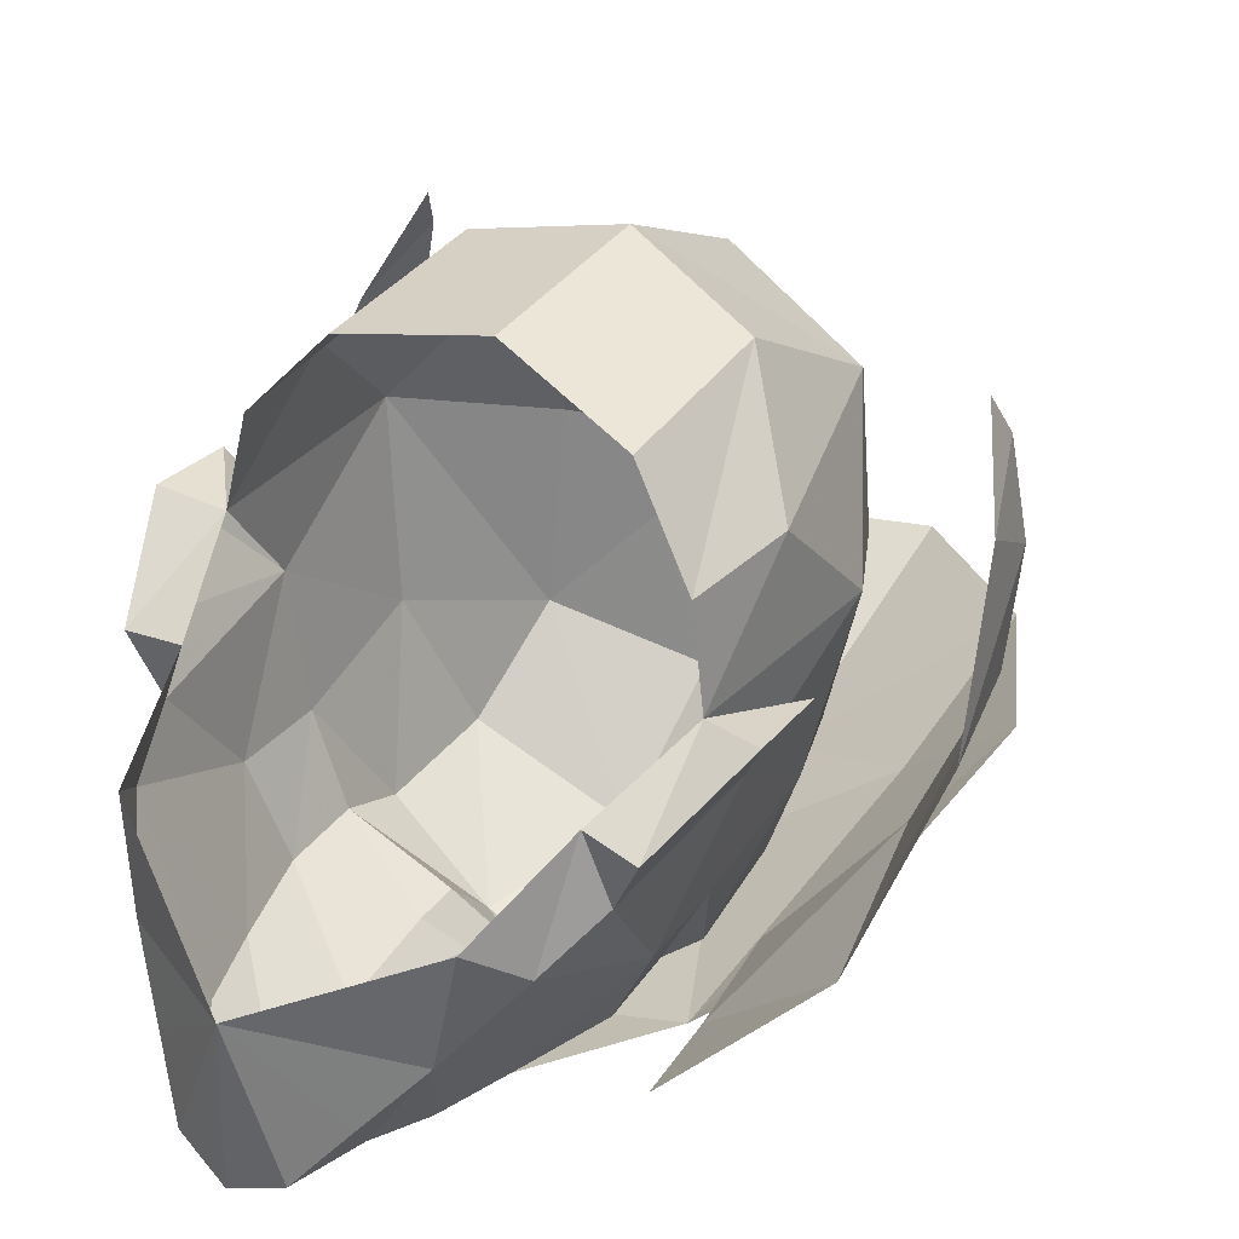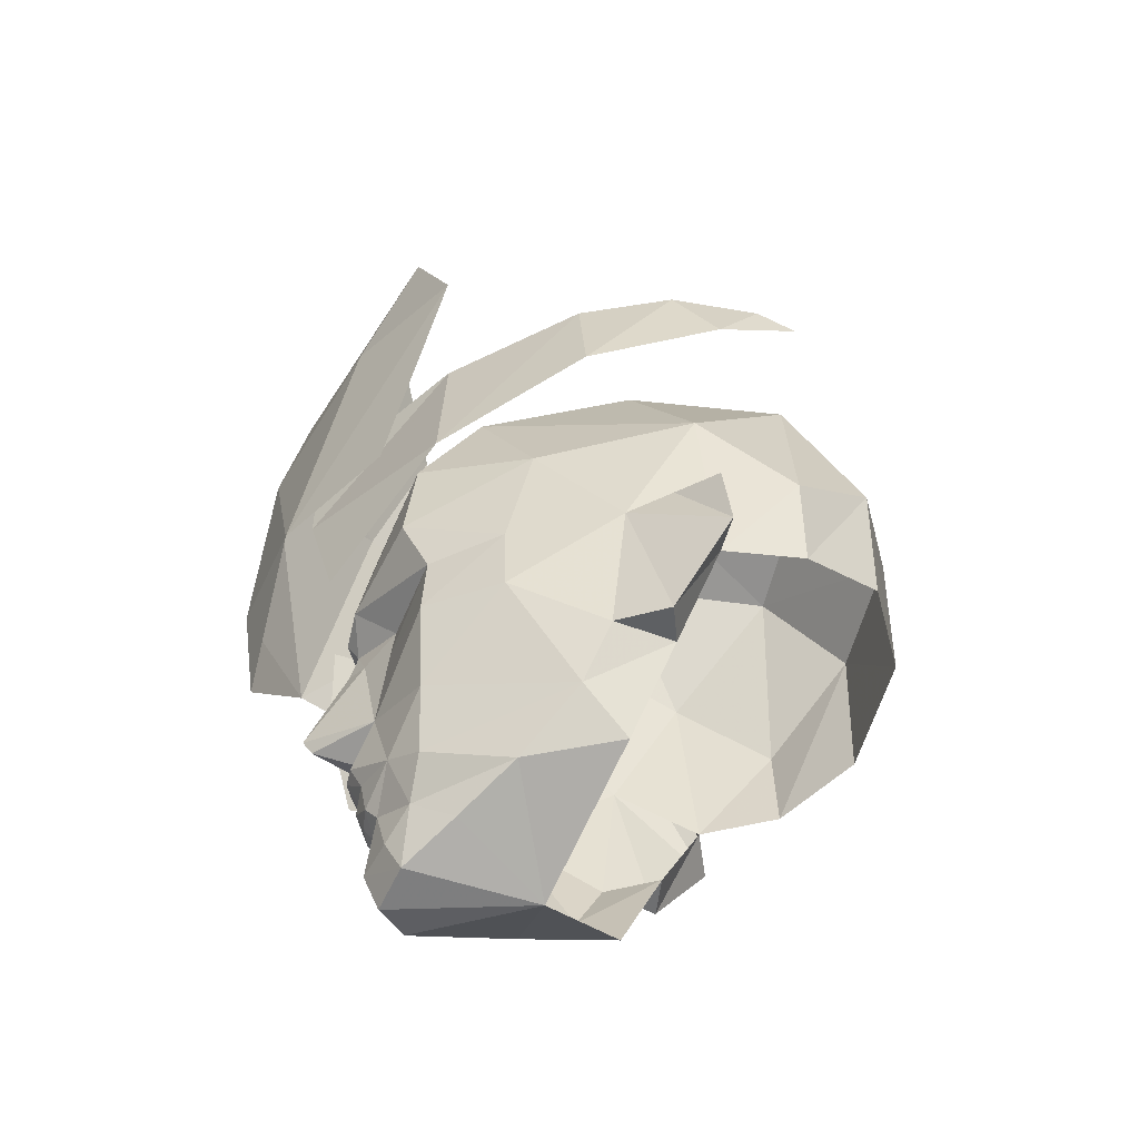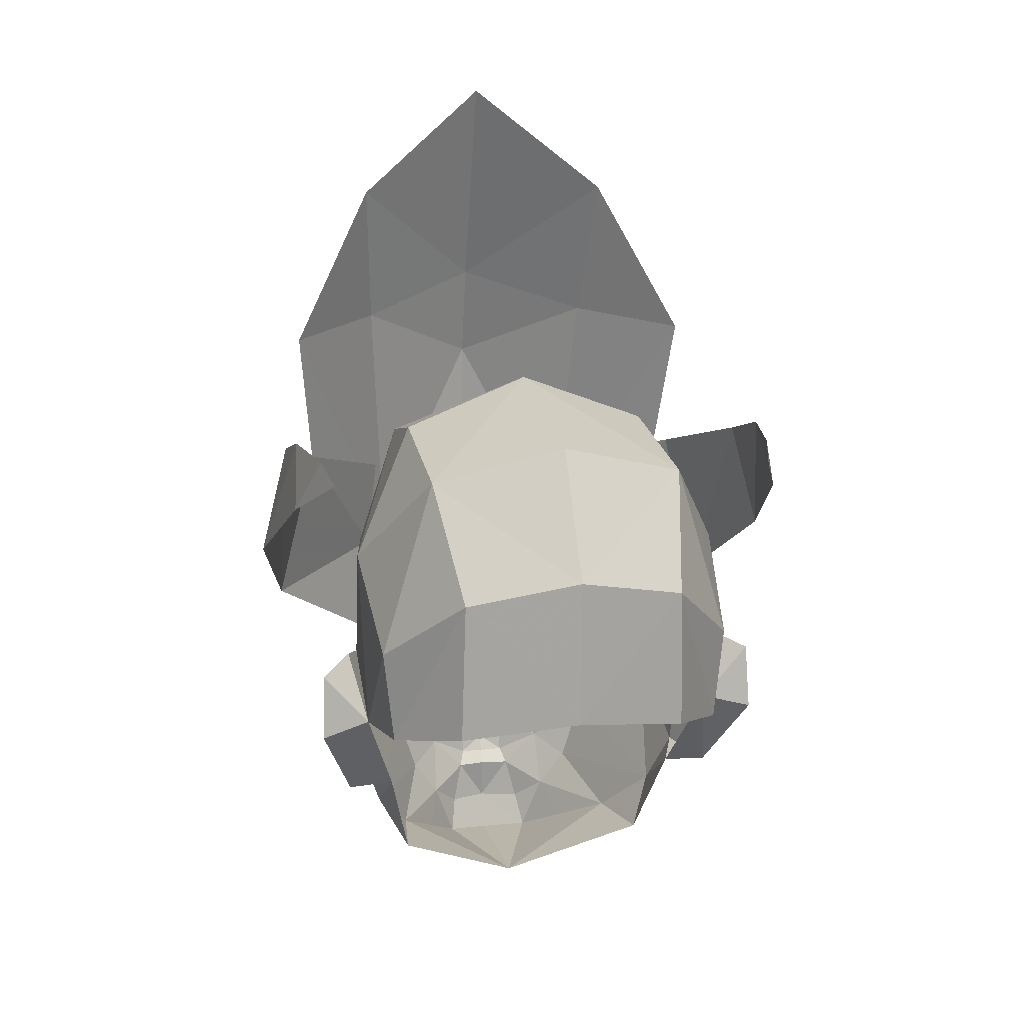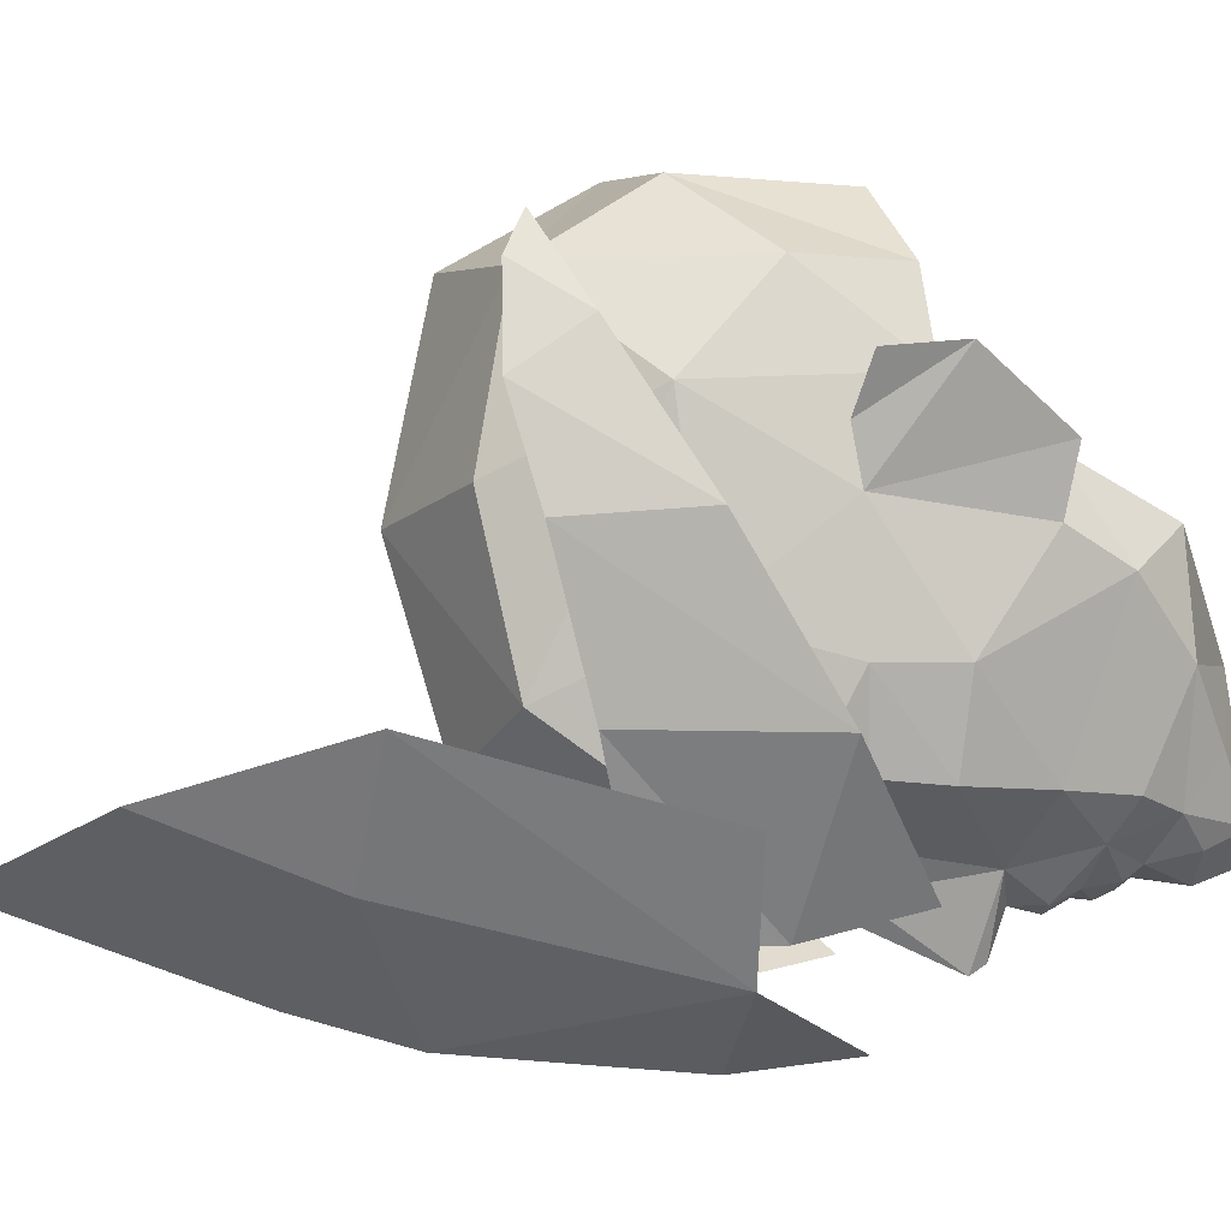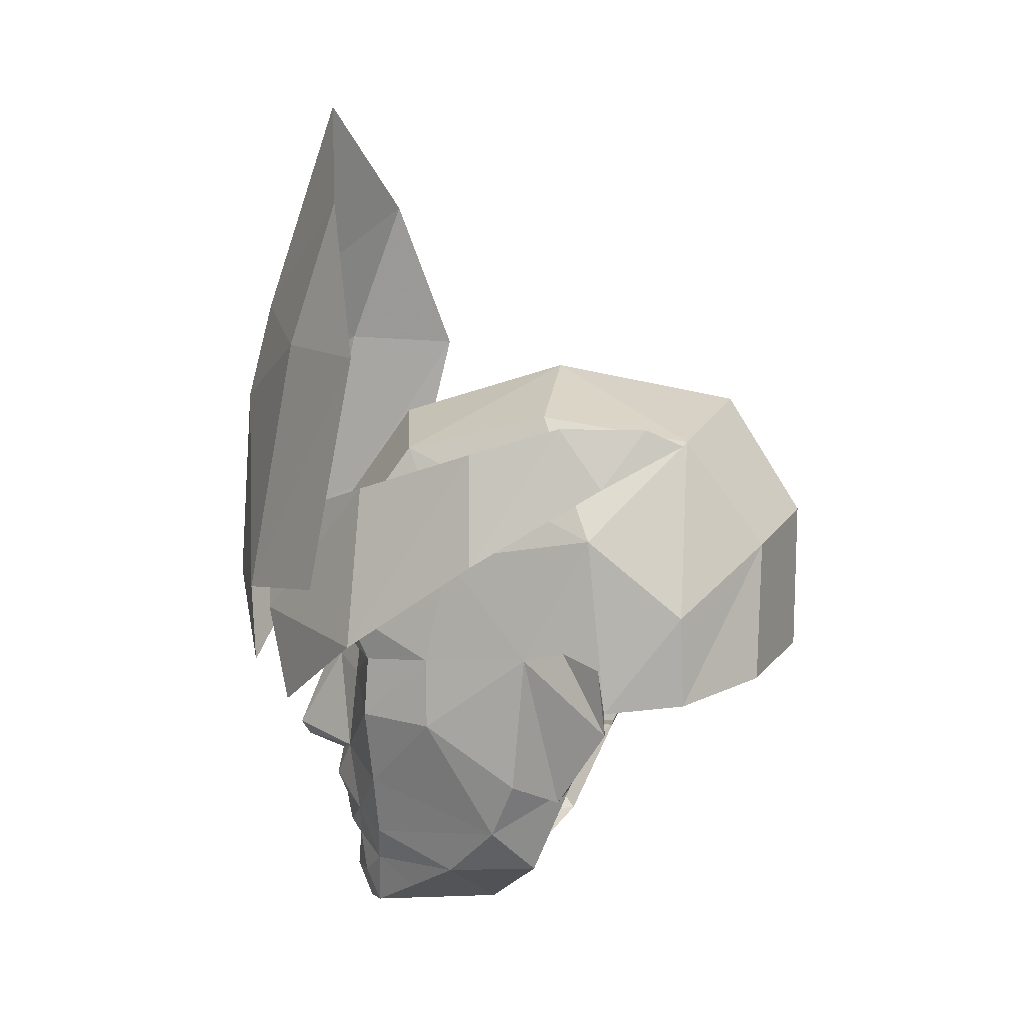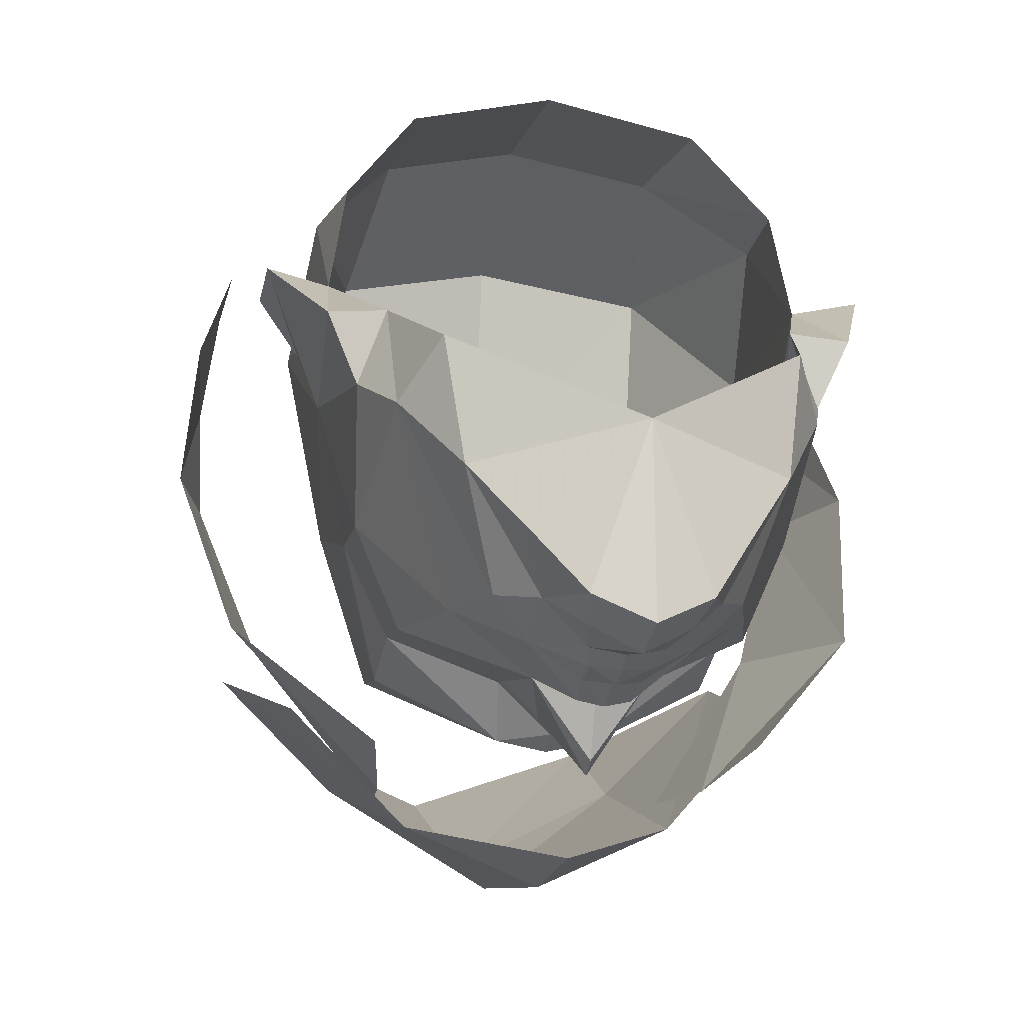
<metadata>
{"format":"obj","ext":"obj","renderer":"f3d","projection":"perspective","resolution":1024,"background":"white","views":[{"elev":39.1,"azim":-145.9,"up":"+Y"},{"elev":-49.0,"azim":89.1,"up":"+Z"},{"elev":15.2,"azim":167.6,"up":"+Z"},{"elev":-12.3,"azim":80.4,"up":"+Y"},{"elev":6.8,"azim":100.9,"up":"+Z"},{"elev":-11.4,"azim":167.5,"up":"+Y"}]}
</metadata>
<code>
g ????A
v 1.915 -3.995 87.82
v -0.11 -5.39 86.83
v 1.614 -4.863 83.54
v 3.046 -3.374 83.74
v 3.469 -2.506 87.67
v -0.1046 -4.972 88.43
v 2.096 -3.144 90.24
v -0.08945 -3.765 91.99
v -0.1132 -5.589 83.58
v -0.1108 -5.352 81.9
v 4.45 -0.3176 84.4
v 3.976 1.043 86.6
v 3.994 -0.4122 86.17
v 3.926 -2.487 82.94
v 3.298 -2.417 85.51
v 2.01 -4.409 83.26
v 4.096 1.743 85.64
v 3.741 2.4 86.59
v 3.598 2.985 86.32
v 2.312 -4.008 81.71
v 1.81 -4.425 84.79
v -2.101 -3.948 87.82
v -1.823 -4.822 83.54
v -3.62 -2.423 87.67
v -3.219 -3.301 83.74
v -2.261 -3.093 90.24
v -4.551 -0.2119 84.4
v -4.097 -0.3171 86.17
v -4.043 1.137 86.6
v -4.079 -2.393 82.94
v -3.448 -2.338 85.51
v -2.208 -4.359 83.26
v -3.777 2.488 86.59
v -4.148 1.84 85.65
v -3.62 3.07 86.32
v -2.501 -3.952 81.71
v -2.008 -4.38 84.79
f 1 2 3
f 3 4 5
f 5 1 3
f 6 1 7
f 7 8 6
f 3 9 10
f 7 1 5
f 11 12 13
f 14 13 15
f 14 15 16
f 12 17 18
f 17 19 18
f 16 20 14
f 11 17 12
f 14 11 13
f 15 21 16
f 2 1 6
f 3 2 9
f 22 23 2
f 23 22 24
f 24 25 23
f 6 8 26
f 26 22 6
f 26 24 22
f 27 28 29
f 30 31 28
f 30 32 31
f 29 33 34
f 34 33 35
f 10 9 23
f 32 30 36
f 27 29 34
f 30 28 27
f 31 32 37
f 2 6 22
f 23 9 2
g ????A
v 0.3108 -3.41 79.08
v -0.06427 -3.449 79.05
v -0.06428 -3.298 78.85
v 0.3914 -3.225 78.86
v 0.6467 -2.816 77.69
v 0.5489 -3.075 78.2
v -0.06428 -3.387 78.14
v -0.06428 -3.144 77.55
v 1.843 -1.228 78.65
v 1.208 -2.059 78.14
v -0.06428 -0.8352 77.66
v 2.056 0.3017 78.83
v 0.2903 -3.5 79.56
v 0.2566 -3.684 79.92
v -0.06427 -3.75 79.91
v -0.06427 -3.533 79.54
v 2.443 0.9811 80.38
v 2.791 0.0656 80.42
v 2.473 -0.3528 79.5
v 2.589 -1.482 82.51
v 2.061 -2.632 82.41
v 2.092 -2.687 81.44
v 2.638 -1.455 81.38
v 1.728 -2.638 80.18
v 1.409 -2.619 79.17
v 0.9446 -3.094 79.45
v 0.979 -2.731 78.57
v 0.6427 -3.355 80.54
v 1.833 -1.929 86.07
v 1.944 -2.887 84.73
v 2.62 -1.086 84.27
v 2.926 0.2814 82.63
v 2.926 0.2814 82.63
v 2.791 0.0656 80.42
v 3.168 0.903 80.31
v 3.725 1.765 81.6
v 2.443 0.9811 80.38
v 3.168 0.903 80.31
v 2.791 0.0656 80.42
v 2.936 1.637 81.78
v 3.725 1.765 81.6
v 3.168 0.903 80.31
v 2.443 0.9811 80.38
v 3.681 1.642 82.65
v 3.166 0.9867 82.82
v 2.926 0.2814 82.63
v 3.166 0.9867 82.82
v 3.681 1.642 82.65
v 2.06 -3.049 83.27
v -0.06427 -3.665 80.33
v 0.5451 -3.811 82.97
v 0.648 -3.143 82.43
v 1.979 0.4483 86.64
v -0.06429 0.3833 87.42
v -0.06428 -2.386 86.58
v 3.03 1.372 84.67
v 2.008 2.874 86.26
v -0.0643 3.4 86.85
v 2.855 2.894 83.41
v 2.936 1.637 81.78
v 2.693 2.922 81.92
v 1.775 4.066 82.26
v 1.714 4.122 84.53
v -0.06427 -3.612 84.87
v -0.06428 -3.576 79.32
v 0.687 -3.2 81.91
v -0.06428 -3.944 82.88
v -0.06427 -4.311 80.56
v -0.06431 4.602 84.94
v -0.0643 4.565 82.57
v 0.2082 -3.617 82.13
v -0.4393 -3.41 79.08
v -0.5199 -3.225 78.86
v -0.6775 -3.075 78.2
v -0.7752 -2.816 77.69
v -0.3852 -3.684 79.92
v -0.4188 -3.5 79.56
v -2.601 -0.3528 79.5
v -2.919 0.06558 80.42
v -2.572 0.9811 80.38
v -2.184 0.3016 78.83
v -2.222 -2.68 81.42
v -2.189 -2.632 82.41
v -2.717 -1.482 82.51
v -2.767 -1.455 81.38
v -1.538 -2.619 79.17
v -1.857 -2.638 80.18
v -1.971 -1.228 78.65
v -1.073 -3.094 79.45
v -1.108 -2.731 78.57
v -1.336 -2.059 78.14
v -0.7713 -3.355 80.54
v -1.962 -1.929 86.07
v -2.748 -1.086 84.27
v -2.072 -2.887 84.73
v -3.054 0.2814 82.63
v -3.296 0.903 80.31
v -2.919 0.06558 80.42
v -3.054 0.2814 82.63
v -3.853 1.765 81.6
v -2.572 0.9811 80.38
v -2.919 0.06558 80.42
v -3.296 0.903 80.31
v -3.296 0.903 80.31
v -3.853 1.765 81.6
v -3.065 1.637 81.78
v -2.572 0.9811 80.38
v -3.294 0.9867 82.82
v -3.809 1.642 82.65
v -3.294 0.9867 82.82
v -3.054 0.2814 82.63
v -3.809 1.642 82.65
v -0.06427 -4.311 80.56
v -0.8156 -3.2 81.91
v -2.189 -3.049 83.27
v -0.6737 -3.811 82.97
v -0.7766 -3.143 82.43
v -0.06429 0.3833 87.42
v -2.108 0.4482 86.64
v -3.159 1.372 84.67
v -0.0643 3.4 86.85
v -2.137 2.874 86.26
v -2.983 2.894 83.41
v -2.822 2.922 81.92
v -3.065 1.637 81.78
v -1.843 4.122 84.53
v -1.903 4.066 82.26
v -0.3368 -3.617 82.13
v -0.06427 -3.868 82.17
v -0.06427 -3.757 82.61
v -0.06427 -3.757 82.61
v -0.06427 -3.868 82.17
v -0.06427 -4.462 80.78
v -0.06427 -4.462 80.78
f 38 39 40
f 40 41 38
f 42 43 44
f 44 45 42
f 46 47 48
f 48 49 46
f 50 51 52
f 52 53 50
f 54 55 56
f 56 49 54
f 57 58 59
f 59 60 57
f 56 61 62
f 62 46 56
f 38 63 50
f 42 47 64
f 64 43 42
f 63 38 41
f 45 48 42
f 63 65 51
f 66 67 68
f 57 69 68
f 70 71 72
f 72 73 70
f 74 75 76
f 77 78 79
f 79 80 77
f 73 81 82
f 82 70 73
f 77 83 84
f 77 85 78
f 77 84 85
f 59 65 61
f 50 63 51
f 86 58 57
f 51 65 87
f 51 87 52
f 58 88 89
f 88 58 86
f 66 90 91
f 91 92 66
f 66 93 90
f 94 95 91
f 91 90 94
f 94 90 93
f 96 97 98
f 98 99 100
f 100 96 98
f 93 69 97
f 66 92 101
f 101 67 66
f 50 102 38
f 69 93 68
f 96 93 97
f 103 59 58
f 58 89 103
f 49 56 46
f 102 39 38
f 50 53 102
f 57 68 86
f 88 101 104
f 41 40 44
f 44 43 41
f 41 64 63
f 67 86 68
f 86 67 88
f 65 105 87
f 60 59 61
f 61 56 60
f 69 57 60
f 94 100 106
f 106 95 94
f 68 93 66
f 96 94 93
f 94 96 100
f 107 106 100
f 100 99 107
f 60 55 69
f 88 67 101
f 103 89 108
f 40 39 109
f 109 110 40
f 44 111 112
f 112 45 44
f 52 113 114
f 114 53 52
f 115 116 117
f 117 118 115
f 119 120 121
f 121 122 119
f 123 124 115
f 115 125 123
f 109 114 126
f 127 128 112
f 112 111 127
f 126 110 109
f 45 112 48
f 126 113 129
f 130 131 132
f 121 131 133
f 134 135 136
f 136 137 134
f 138 139 140
f 141 142 143
f 143 144 141
f 145 146 137
f 137 136 145
f 143 147 148
f 143 142 149
f 143 149 147
f 87 150 129
f 119 129 151
f 114 113 126
f 152 121 120
f 113 87 129
f 113 52 87
f 120 153 152
f 153 120 154
f 155 156 130
f 130 92 155
f 131 130 157
f 155 158 159
f 159 156 155
f 159 157 156
f 160 161 162
f 163 164 161
f 161 160 163
f 157 162 133
f 101 92 130
f 130 132 101
f 114 109 102
f 133 131 157
f 160 162 157
f 165 166 167
f 151 154 120
f 120 119 151
f 118 125 115
f 102 109 39
f 114 102 53
f 121 152 131
f 153 104 101
f 44 40 110
f 110 111 44
f 110 127 111
f 132 131 152
f 153 132 152
f 124 119 122
f 122 115 124
f 133 122 121
f 167 154 165
f 48 128 125
f 125 118 48
f 106 163 159
f 159 158 106
f 157 130 156
f 160 159 163
f 159 160 157
f 163 106 107
f 107 164 163
f 122 116 115
f 153 101 132
f 151 165 154
f 88 104 168
f 167 104 153
f 88 168 89
f 167 153 154
f 168 108 89
f 108 168 169
f 65 170 105
f 150 171 129
f 65 103 108
f 165 151 129
f 108 169 170
f 170 65 108
f 171 166 165
f 165 129 171
f 47 46 64
f 127 125 128
f 64 62 63
f 126 123 127
f 110 126 127
f 41 43 64
f 47 42 48
f 48 112 128
f 46 62 64
f 127 123 125
f 65 63 61
f 124 126 129
f 59 103 65
f 119 124 129
f 63 62 61
f 124 123 126
f 60 56 55
f 122 133 116

</code>
